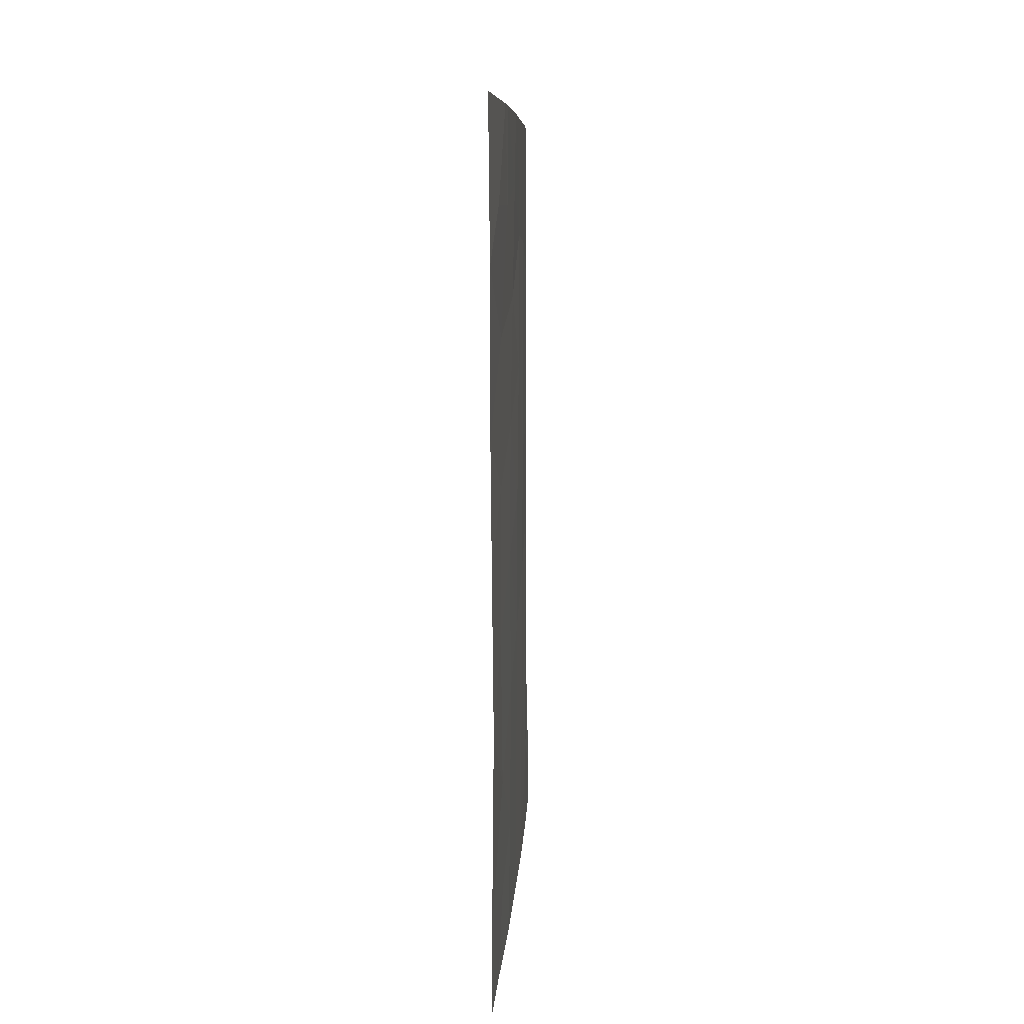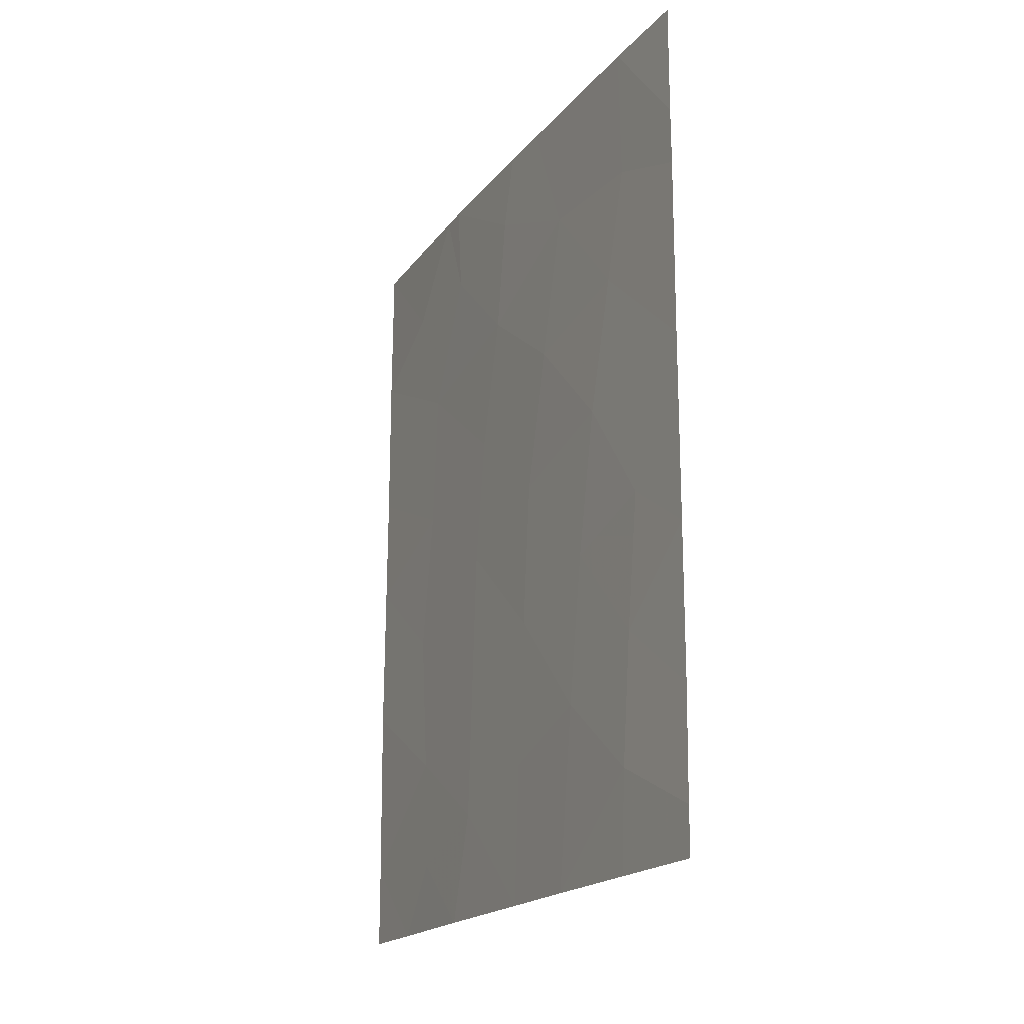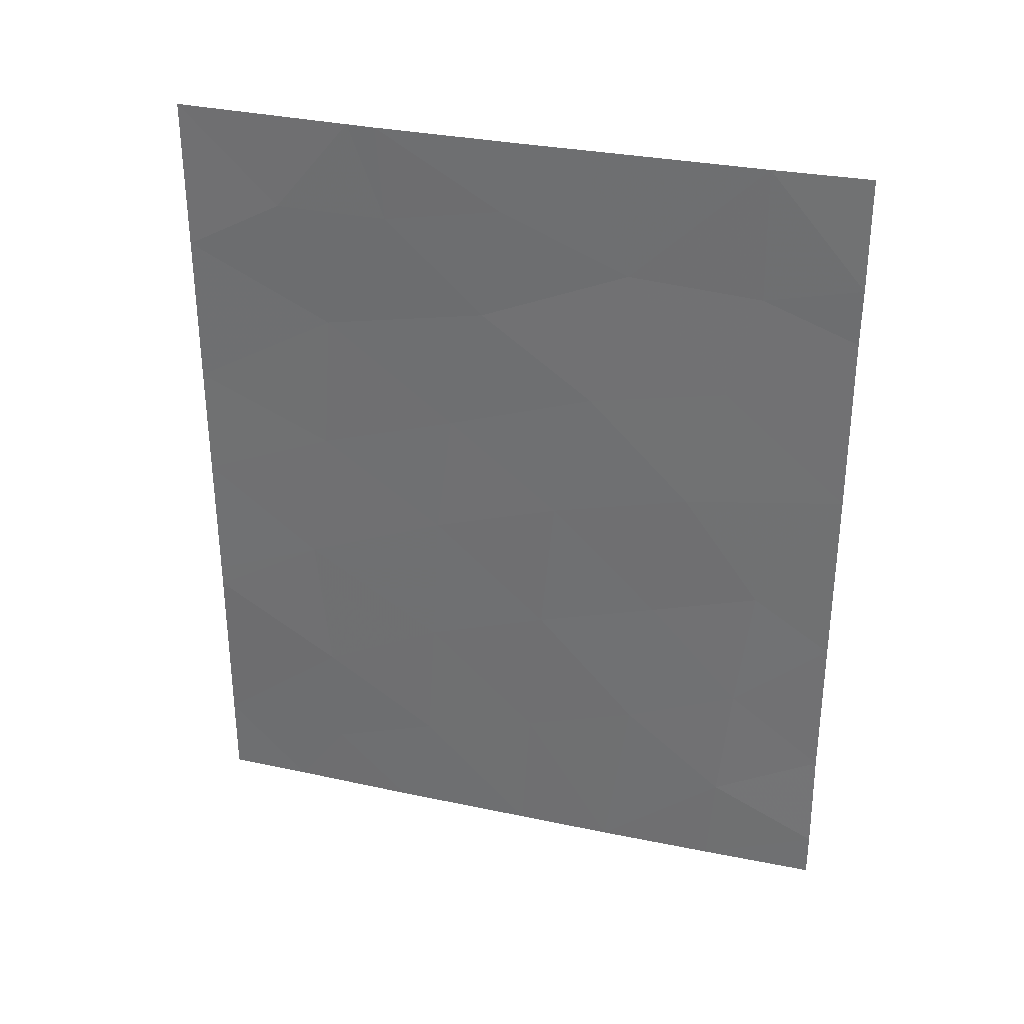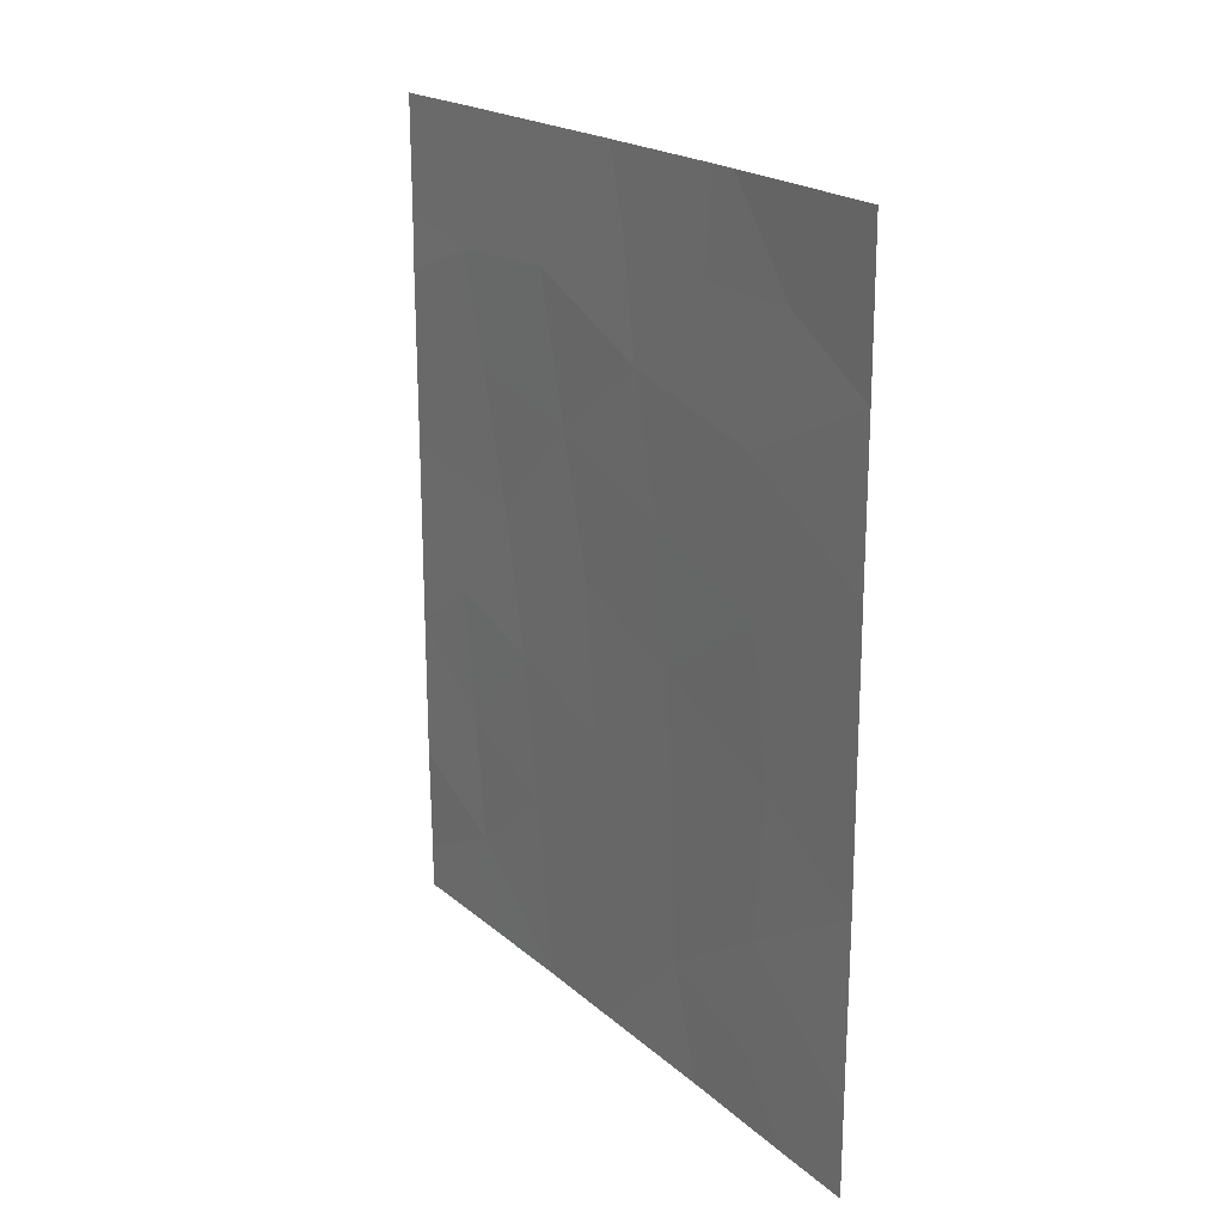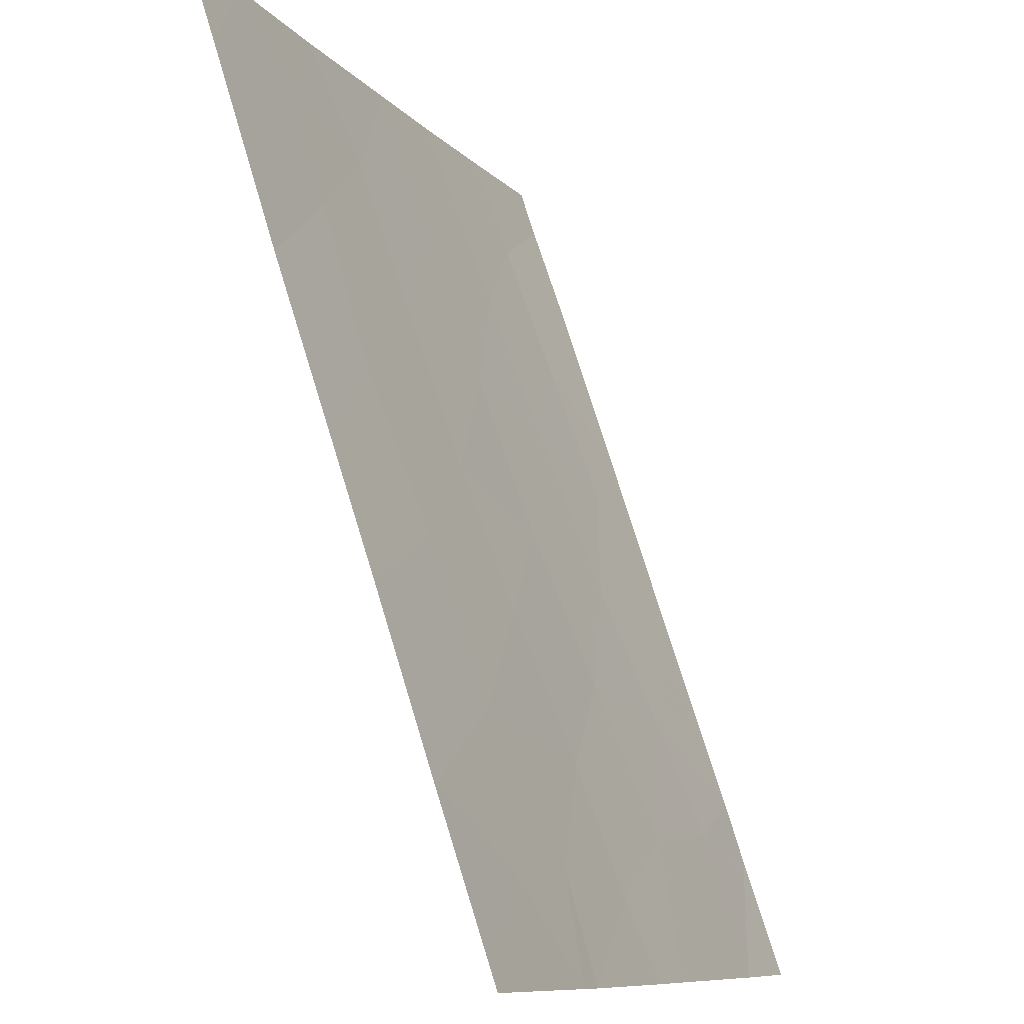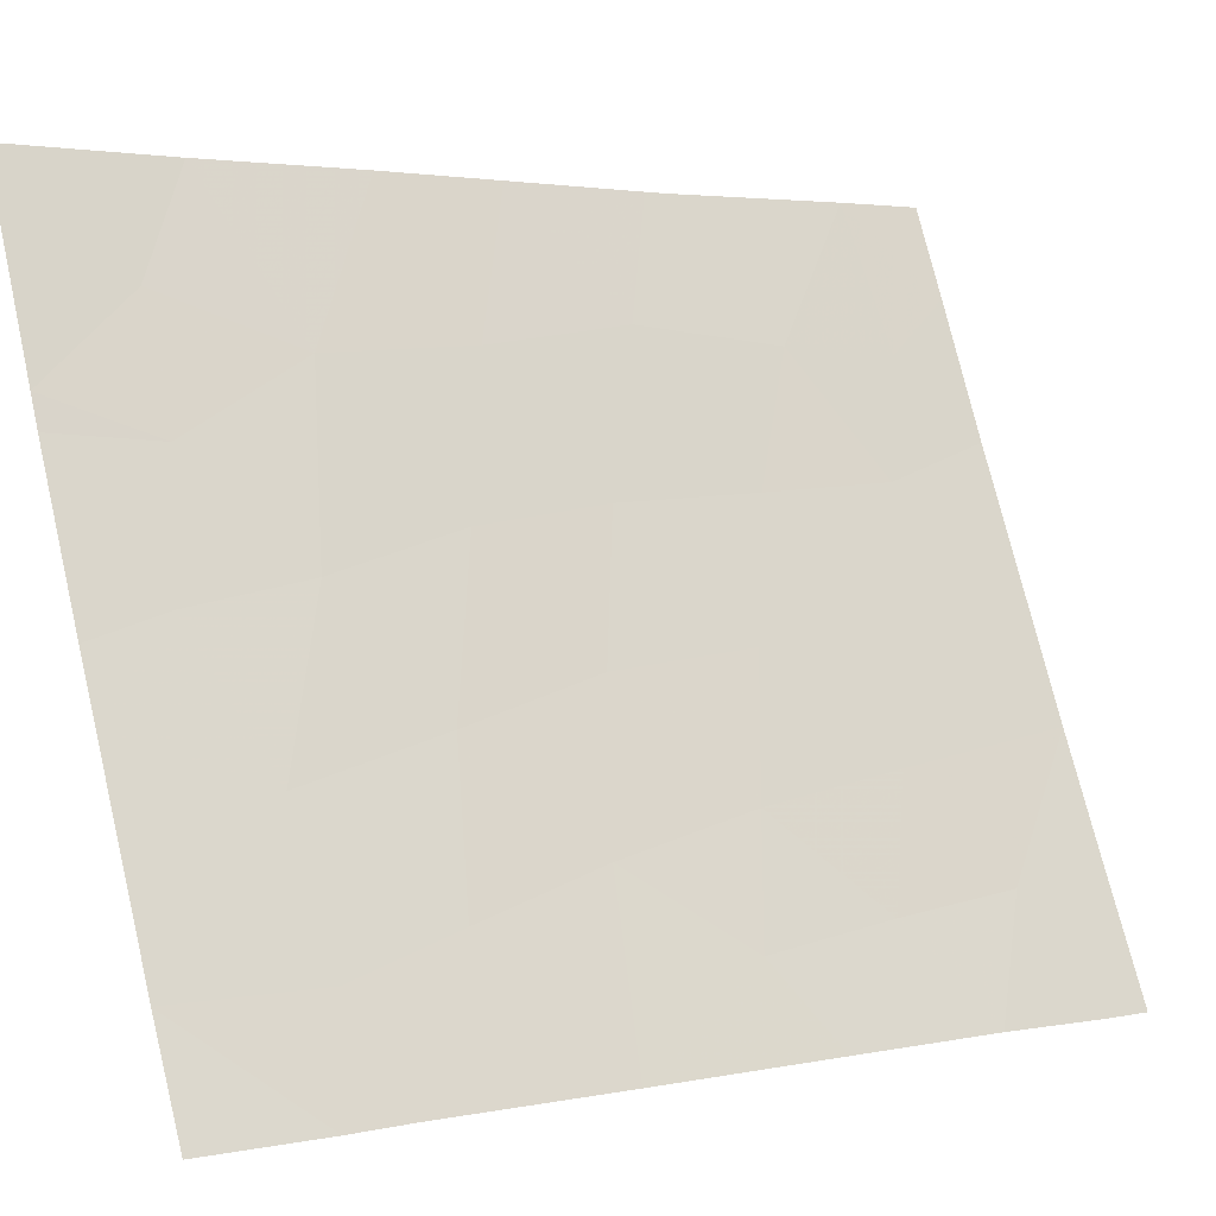
<metadata>
{"format":"obj","ext":"obj","renderer":"f3d","projection":"perspective","resolution":1024,"background":"white","views":[{"elev":8.3,"azim":-153.6,"up":"+Z"},{"elev":-18.9,"azim":-2.7,"up":"+Z"},{"elev":32.1,"azim":-50.3,"up":"+Z"},{"elev":20.2,"azim":169.9,"up":"+Z"},{"elev":73.3,"azim":-16.8,"up":"+Y"},{"elev":3.0,"azim":54.3,"up":"+Y"}]}
</metadata>
<code>
v 101 74.34 -45.89
v 100.3 75.98 -46.49
v 100 76.54 -50
v 100.2 76.09 -48.43
v 100.3 75.89 -44.43
v 101.1 74.16 -43.83
v 102.1 71.72 -50
v 102.8 70.2 -50
v 102.8 70.2 -49.34
v 99.42 78.06 -39.38
v 101.3 73.69 -41.85
v 101.7 72.71 -45.35
v 100.9 74.49 -47.99
v 100.6 75.2 -40.7
v 100 76.61 -38
v 102.2 71.48 -46.78
v 101.4 73.29 -50
v 101.6 72.98 -47.45
v 99.64 77.55 -43.22
v 99.7 77.43 -41.17
v 100.4 75.67 -42.57
v 102.8 70.26 -40.43
v 102.8 70.25 -39.61
v 102.3 71.49 -39.92
v 102.2 71.51 -38
v 102.8 70.23 -47.79
v 102.8 70.25 -38
v 102.2 71.63 -48.6
v 102.8 70.24 -45.64
v 99.58 77.63 -47.37
v 100.9 74.61 -50
v 99.85 77 -38
v 99.33 78.26 -50
v 102.3 71.28 -44.89
v 98.87 79.4 -40.16
v 98.86 79.38 -48.81
v 98.86 79.38 -50
v 98.86 79.38 -44.03
v 99.51 77.83 -45.28
v 98.88 79.42 -38
v 98.87 79.39 -42.37
v 98.84 79.36 -46.25
v 100.8 74.66 -38
v 102.8 70.24 -42.99
v 98.84 79.36 -45.94
v 101.5 73.24 -39.81
v 101.2 73.91 -38
v 101.9 72.32 -43.32
v 100.7 74.94 -39.04
v 100.1 76.52 -39.37
v 102.1 71.87 -41.46
v 99.62 77.56 -48.99
f 52 3 4
f 48 11 6
f 11 21 6
f 7 8 9
f 13 1 2
f 7 9 28
f 12 18 16
f 16 34 12
f 18 13 17
f 20 19 21
f 19 5 21
f 22 23 24
f 23 25 24
f 9 26 28
f 23 27 25
f 28 17 7
f 2 1 5
f 4 2 30
f 31 17 13
f 32 40 10
f 29 44 34
f 33 36 37
f 3 31 4
f 36 33 52
f 3 52 33
f 40 35 10
f 41 38 19
f 35 41 20
f 20 10 35
f 30 2 39
f 44 22 51
f 5 39 2
f 42 36 30
f 31 13 4
f 13 2 4
f 51 46 11
f 17 28 18
f 18 28 16
f 20 41 19
f 51 22 24
f 28 26 16
f 24 25 46
f 19 38 39
f 25 47 46
f 1 13 18
f 12 1 18
f 11 46 14
f 36 52 30
f 51 24 46
f 14 49 50
f 1 12 6
f 6 5 1
f 47 49 46
f 49 43 15
f 38 45 39
f 10 50 32
f 15 32 50
f 16 29 34
f 29 16 26
f 4 30 52
f 49 15 50
f 47 43 49
f 45 42 39
f 5 6 21
f 14 20 21
f 21 11 14
f 48 51 11
f 19 39 5
f 48 12 34
f 30 39 42
f 44 48 34
f 12 48 6
f 20 50 10
f 14 50 20
f 49 14 46
f 51 48 44

</code>
